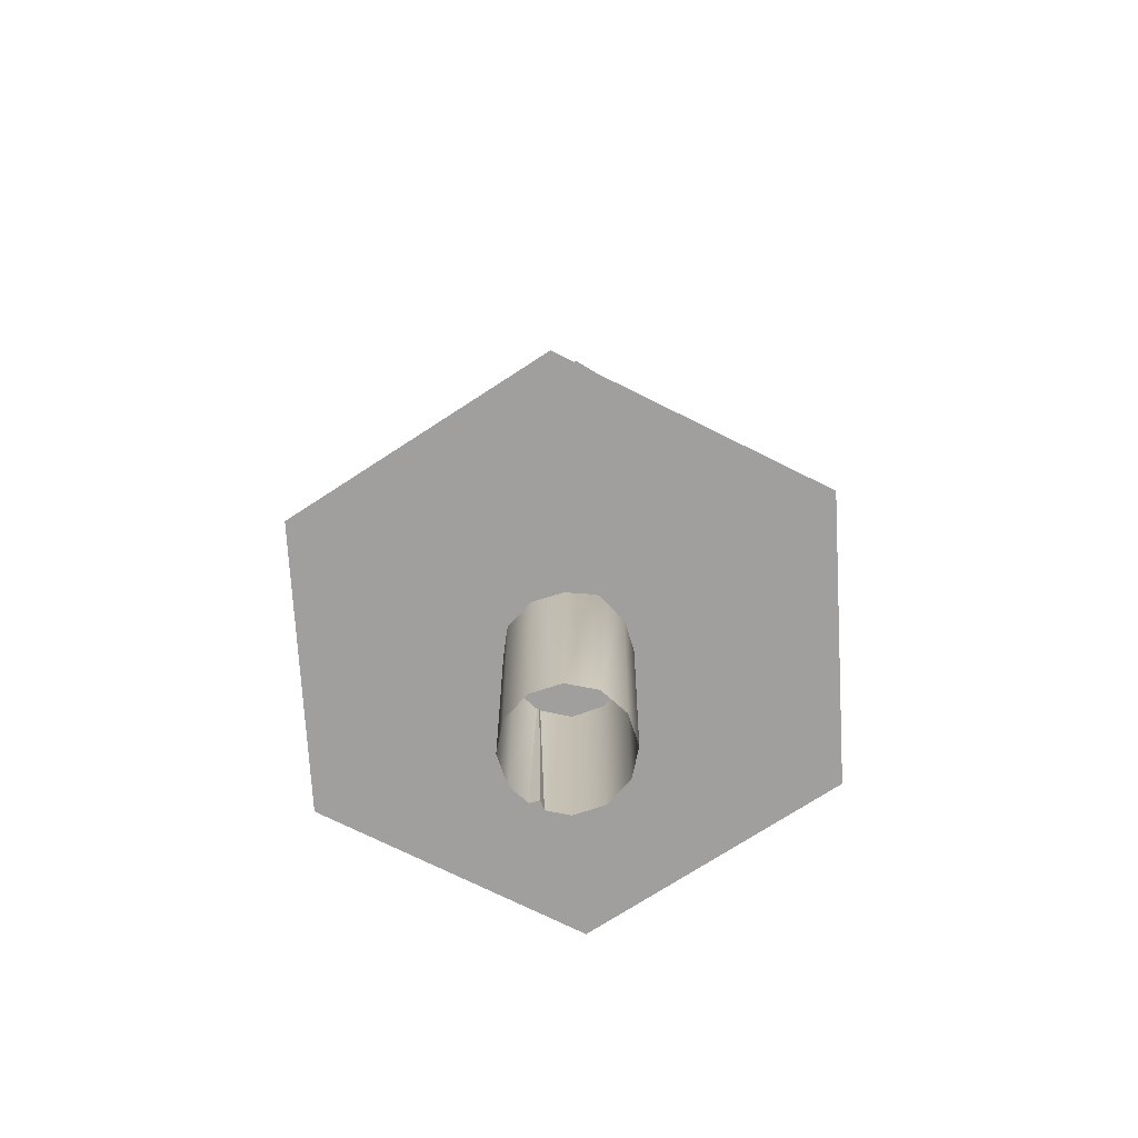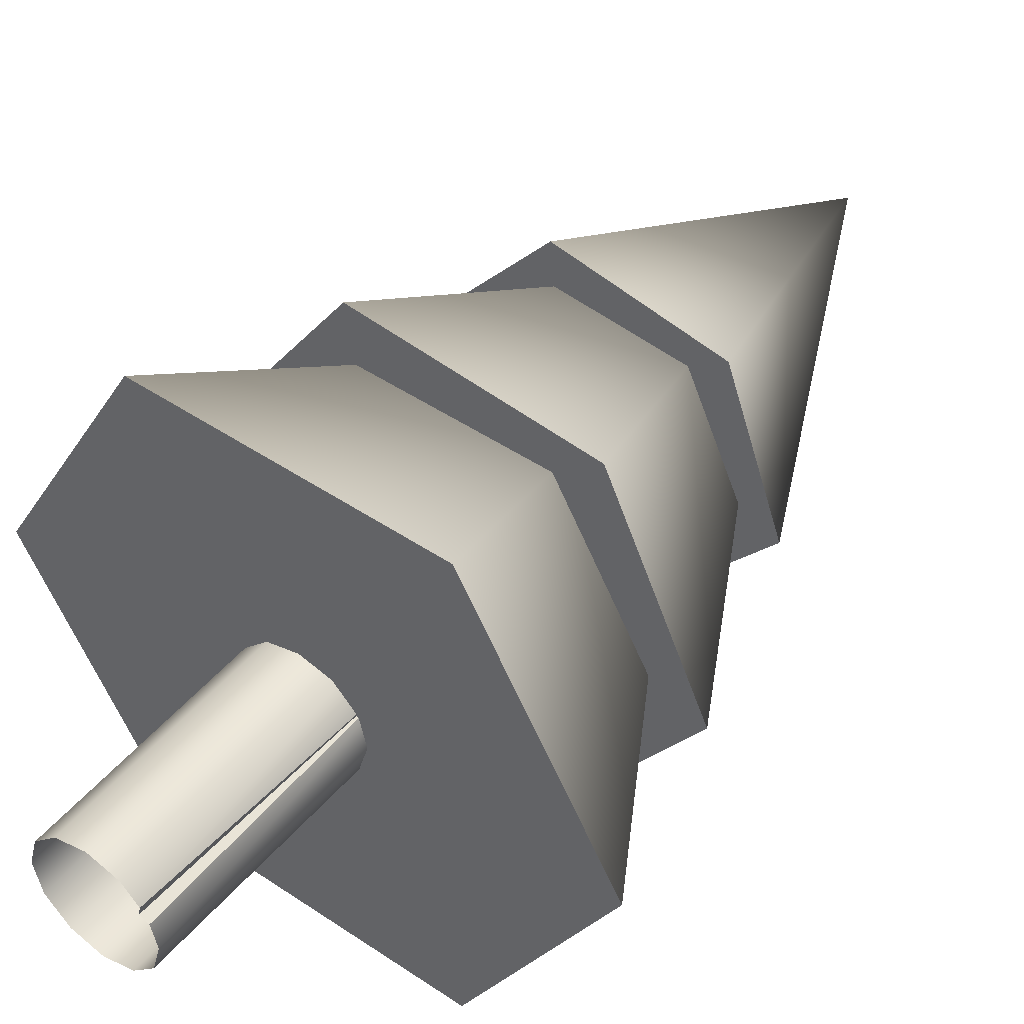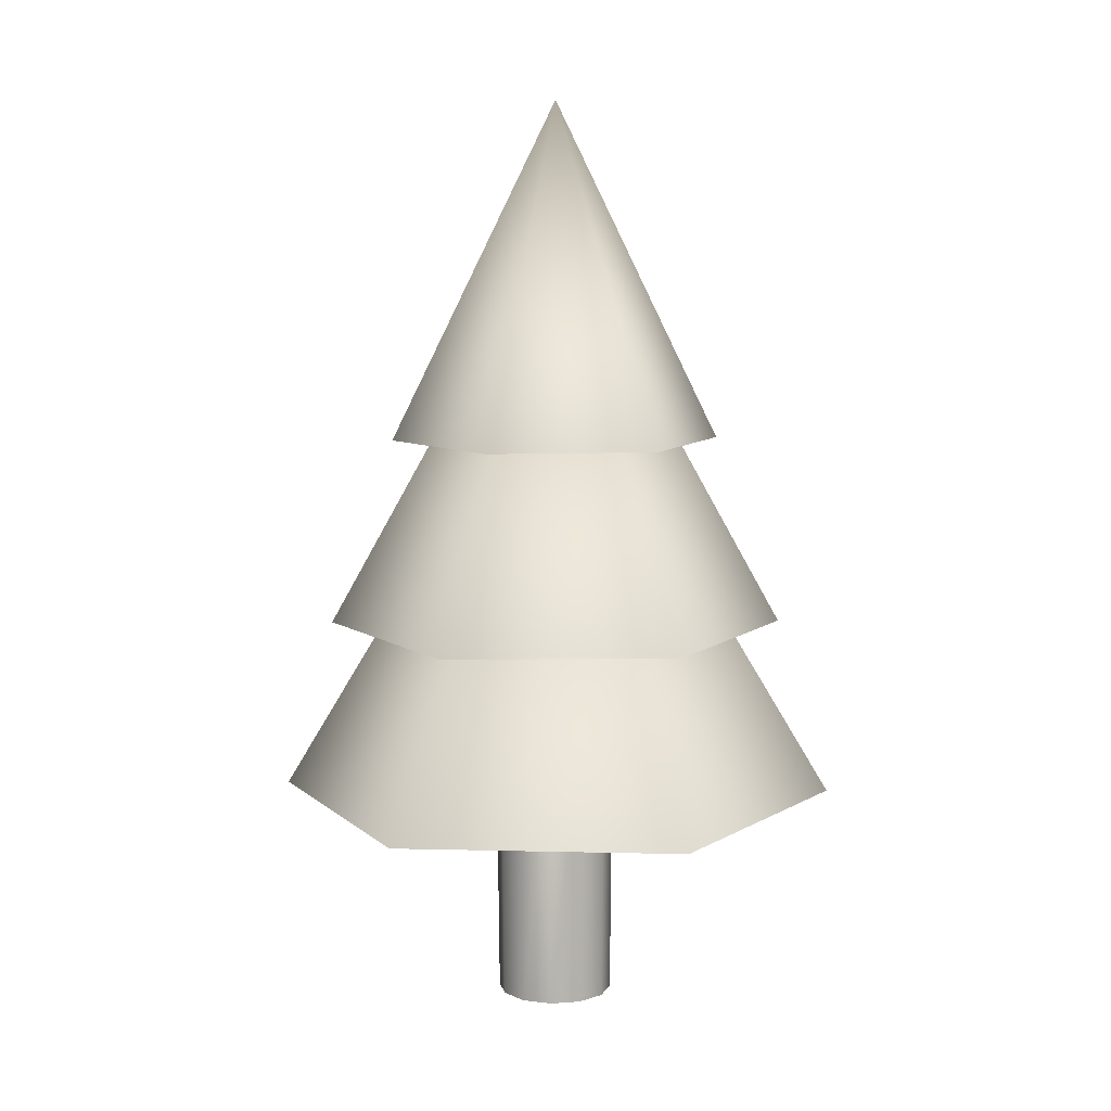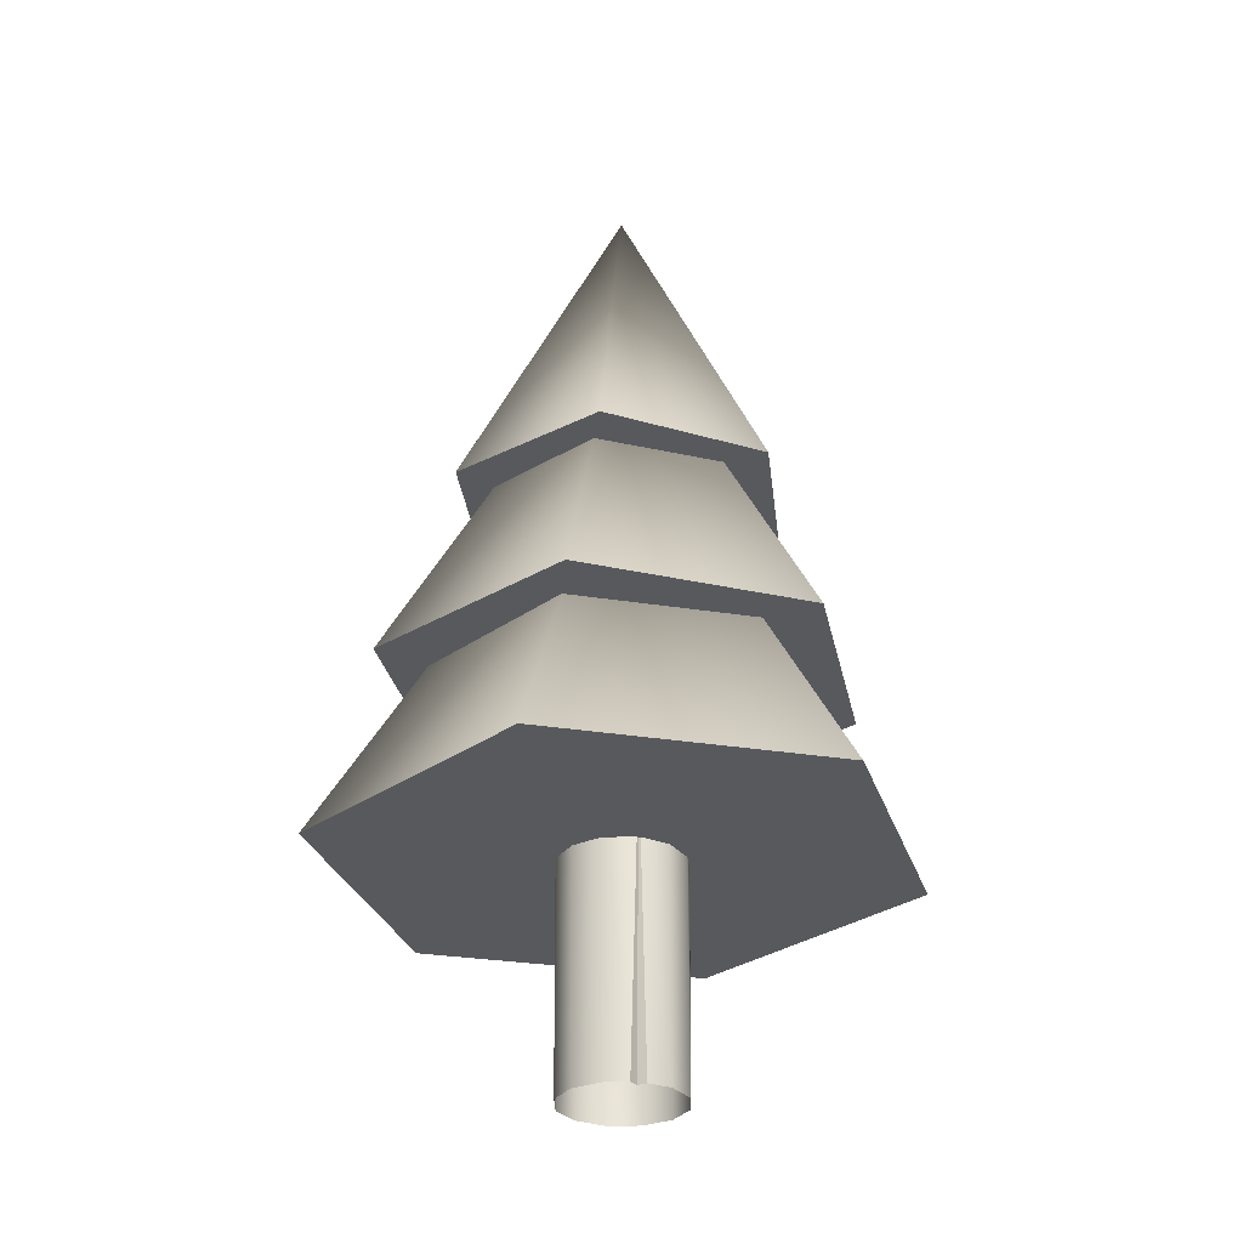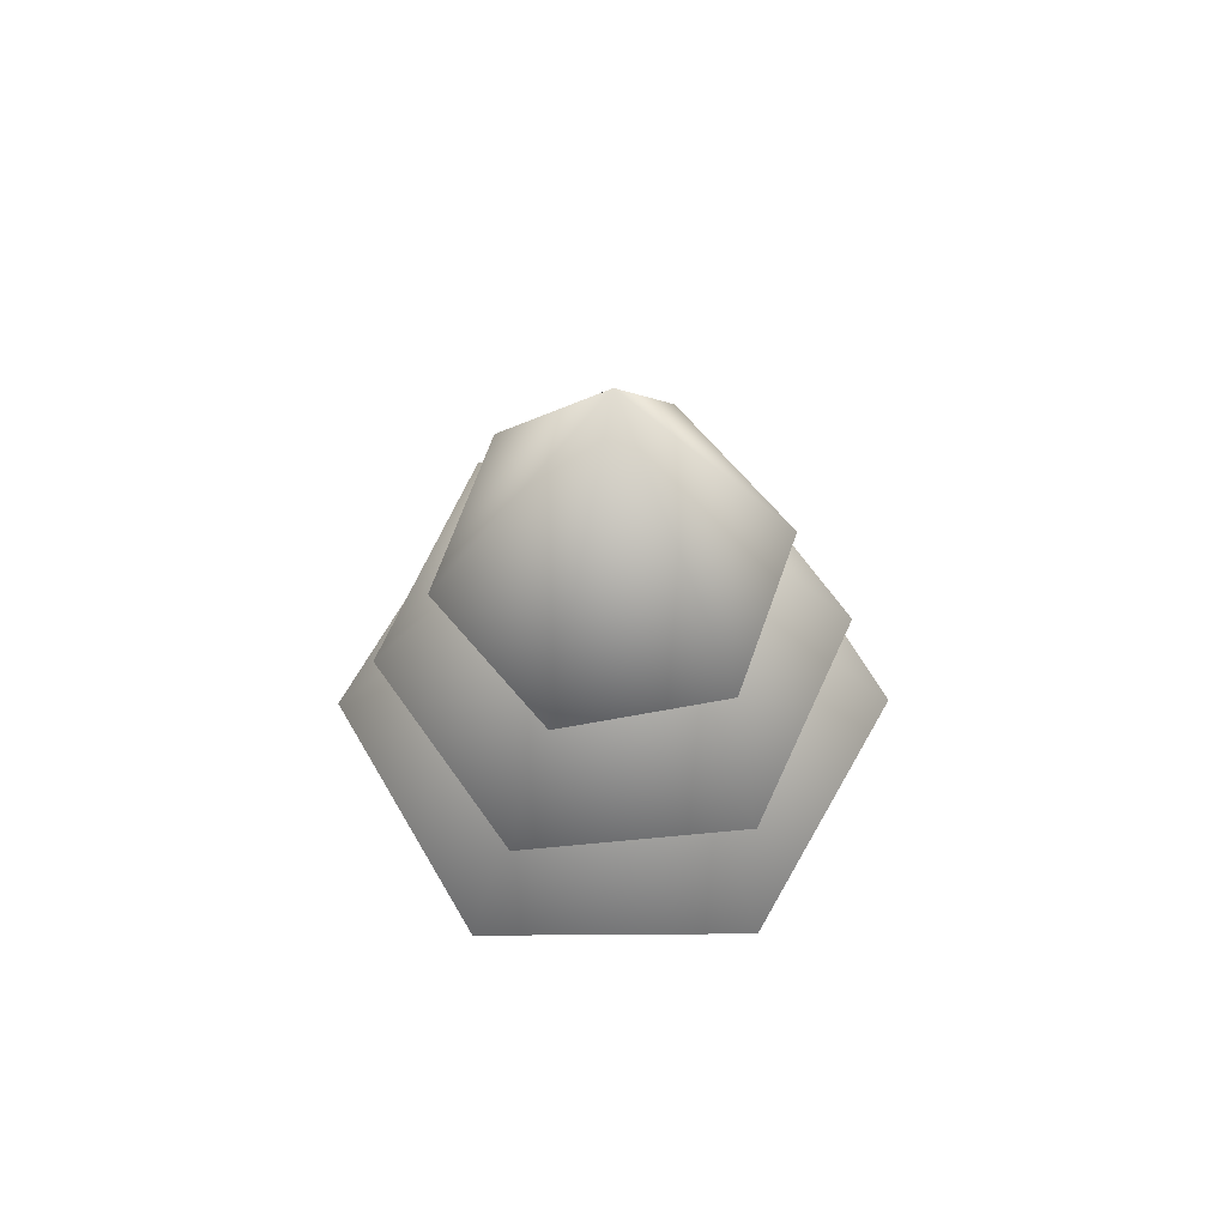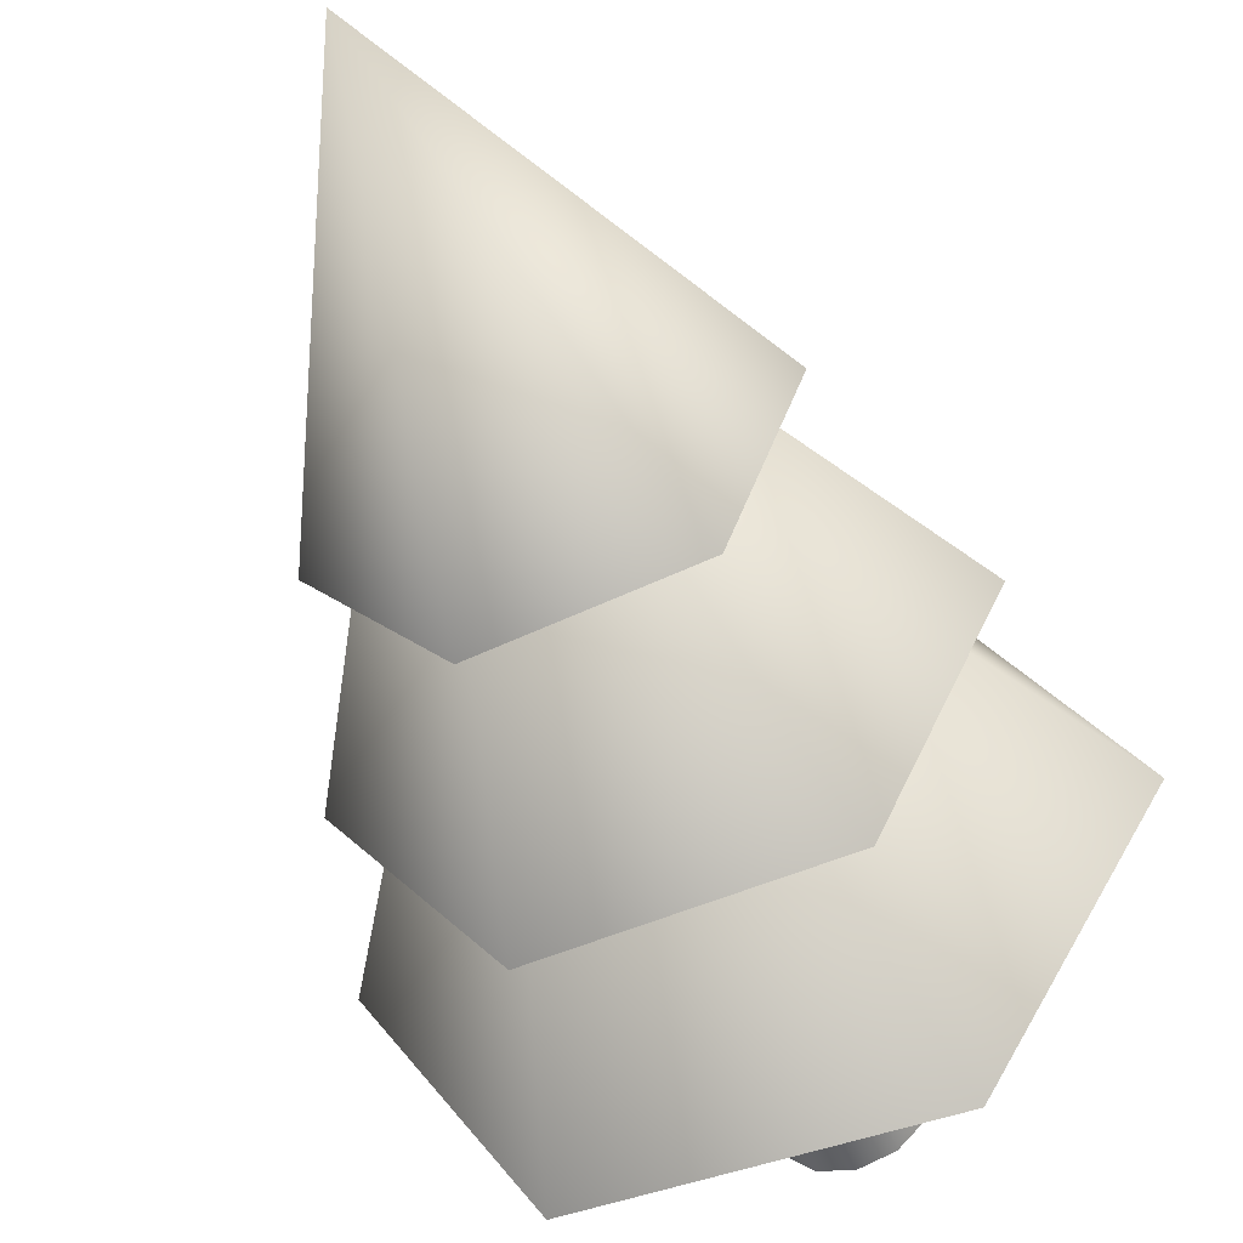
<metadata>
{"format":"obj","ext":"obj","renderer":"f3d","projection":"perspective","resolution":1024,"background":"white","views":[{"elev":-71.4,"azim":-146.7,"up":"+Y"},{"elev":46.3,"azim":37.7,"up":"+Z"},{"elev":8.6,"azim":-116.2,"up":"+Y"},{"elev":-29.5,"azim":46.6,"up":"+Y"},{"elev":68.2,"azim":59.6,"up":"+Y"},{"elev":-51.5,"azim":-159.4,"up":"+Z"}]}
</metadata>
<code>
g PineTree_02
v 0.5725 0.4399 4.768e-08
v -1.192e-08 1.396 1.669e-07
v 0.2862 0.4399 -0.4958
v 0.2862 0.4399 -0.4958
v -1.192e-08 1.396 1.669e-07
v -0.2862 0.4399 -0.4958
v -0.2862 0.4399 -0.4958
v -1.192e-08 1.396 1.669e-07
v -0.5725 0.4399 1.073e-07
v -0.5725 0.4399 1.073e-07
v -1.192e-08 1.396 1.669e-07
v -0.2862 0.4399 0.4958
v -0.2862 0.4399 0.4958
v -1.192e-08 1.396 1.669e-07
v 0.2862 0.4399 0.4958
v 0.2862 0.4399 0.4958
v -1.192e-08 1.396 1.669e-07
v 0.5725 0.4399 4.768e-08
v 0.4664 0.7953 -0.0408
v -1.192e-08 1.638 2.265e-07
v 0.1979 0.7953 -0.4243
v 0.1979 0.7953 -0.4243
v -1.192e-08 1.638 2.265e-07
v -0.2685 0.7953 -0.3835
v -0.2685 0.7953 -0.3835
v -1.192e-08 1.638 2.265e-07
v -0.4664 0.7953 0.0408
v -0.4664 0.7953 0.0408
v -1.192e-08 1.638 2.265e-07
v -0.1979 0.7953 0.4243
v -0.1979 0.7953 0.4243
v -1.192e-08 1.638 2.265e-07
v 0.2685 0.7953 0.3835
v 0.2685 0.7953 0.3835
v -1.192e-08 1.638 2.265e-07
v 0.4664 0.7953 -0.0408
v 0.3329 1.18 -0.0587
v -1.192e-08 1.87 1.669e-07
v 0.1156 1.18 -0.3176
v 0.1156 1.18 -0.3176
v -1.192e-08 1.87 1.669e-07
v -0.2173 1.18 -0.2589
v -0.2173 1.18 -0.2589
v -1.192e-08 1.87 1.669e-07
v -0.3329 1.18 0.0587
v -0.3329 1.18 0.0587
v -1.192e-08 1.87 1.669e-07
v -0.1156 1.18 0.3176
v -0.1156 1.18 0.3176
v -1.192e-08 1.87 1.669e-07
v 0.2173 1.18 0.2589
v 0.2173 1.18 0.2589
v -1.192e-08 1.87 1.669e-07
v 0.3329 1.18 -0.0587
v -0.1131 0.5757 -0.0672
v -0.09787 0.5757 -0.07121
v -0.1097 0.5757 -0.05025
v -0.1131 0.5757 -0.0672
v -0.06057 0.5757 -0.1073
v -0.05696 -1.907e-07 -0.1033
v -0.1008 -1.907e-07 -0.06009
v 0.09031 -3.099e-07 0.05037
v 0.09453 -1.907e-07 0.06945
v 0.1079 0.5757 0.0604
v 0.109 -1.907e-07 0.04431
v 0.09031 -3.099e-07 0.05037
v 0.1079 0.5757 0.0604
v -0.2862 0.4399 -0.4958
v 0.5725 0.4399 4.768e-08
v 0.2862 0.4399 -0.4958
v -0.2862 0.4399 0.4958
v -0.5725 0.4399 1.073e-07
v 0.2862 0.4399 0.4958
v -0.2685 0.7953 -0.3835
v 0.4664 0.7953 -0.0408
v 0.1979 0.7953 -0.4243
v -0.1979 0.7953 0.4243
v -0.4664 0.7953 0.0408
v 0.2685 0.7953 0.3835
v -0.2173 1.18 -0.2589
v 0.3329 1.18 -0.0587
v 0.1156 1.18 -0.3176
v -0.1156 1.18 0.3176
v -0.3329 1.18 0.0587
v 0.2173 1.18 0.2589
v 0.1079 0.5757 0.0604
v 0.121 -7.153e-08 -0.00053
v 0.109 -1.907e-07 0.04431
v 0.1224 0.5757 -0.00164
v 0.1038 0.5757 -0.06134
v 0.105 -7.153e-08 -0.05979
v 0.09453 -1.907e-07 0.06945
v 0.06263 0.5757 0.1061
v 0.1079 0.5757 0.0604
v 0.06171 -1.907e-07 0.1023
v 0.06271 0.5757 -0.1095
v 0.105 -7.153e-08 -0.05979
v 0.1038 0.5757 -0.06134
v 0.06171 -7.153e-08 -0.1034
v 0.002345 -1.907e-07 -0.1192
v 0.0004257 0.5757 -0.1256
v -0.05696 -1.907e-07 -0.1033
v 0.0004257 0.5757 -0.1256
v -0.06057 0.5757 -0.1073
v 0.002345 -1.907e-07 -0.1192
v -0.1234 0.5757 -0.00164
v -0.1131 0.5757 -0.0672
v -0.1097 0.5757 -0.05025
v -0.1008 -1.907e-07 -0.06009
v -0.1164 -4.292e-07 -0.0005315
v -0.1004 -3.099e-07 0.05878
v -0.1052 0.5757 0.05936
v -0.06057 0.5757 0.104
v -0.1004 -3.099e-07 0.05878
v -0.1052 0.5757 0.05936
v -0.05697 -3.099e-07 0.1022
v -0.06057 0.5757 0.104
v 0.002345 -1.907e-07 0.1181
v -0.05697 -3.099e-07 0.1022
v 0.0004256 0.5757 0.1204
v 0.06263 0.5757 0.1061
v 0.06171 -1.907e-07 0.1023
g PineTree_02_0
f 3 2 1
f 6 5 4
f 9 8 7
f 12 11 10
f 15 14 13
f 18 17 16
f 21 20 19
f 24 23 22
f 27 26 25
f 30 29 28
f 33 32 31
f 36 35 34
f 39 38 37
f 42 41 40
f 45 44 43
f 48 47 46
f 51 50 49
f 54 53 52
f 57 56 55
f 56 59 58
f 59 60 58
f 60 61 58
f 64 63 62
f 67 66 65
f 70 69 68
f 69 71 68
f 71 72 68
f 73 71 69
f 76 75 74
f 75 77 74
f 77 78 74
f 79 77 75
f 82 81 80
f 81 83 80
f 83 84 80
f 85 83 81
f 88 87 86
f 89 86 87
f 89 87 90
f 91 90 87
f 94 93 92
f 95 92 93
f 98 97 96
f 99 96 97
f 99 100 96
f 101 96 100
f 104 103 102
f 105 102 103
f 108 107 106
f 107 109 106
f 109 110 106
f 110 111 106
f 112 106 111
f 115 114 113
f 116 113 114
f 119 118 117
f 120 117 118
f 120 118 121
f 122 121 118

</code>
